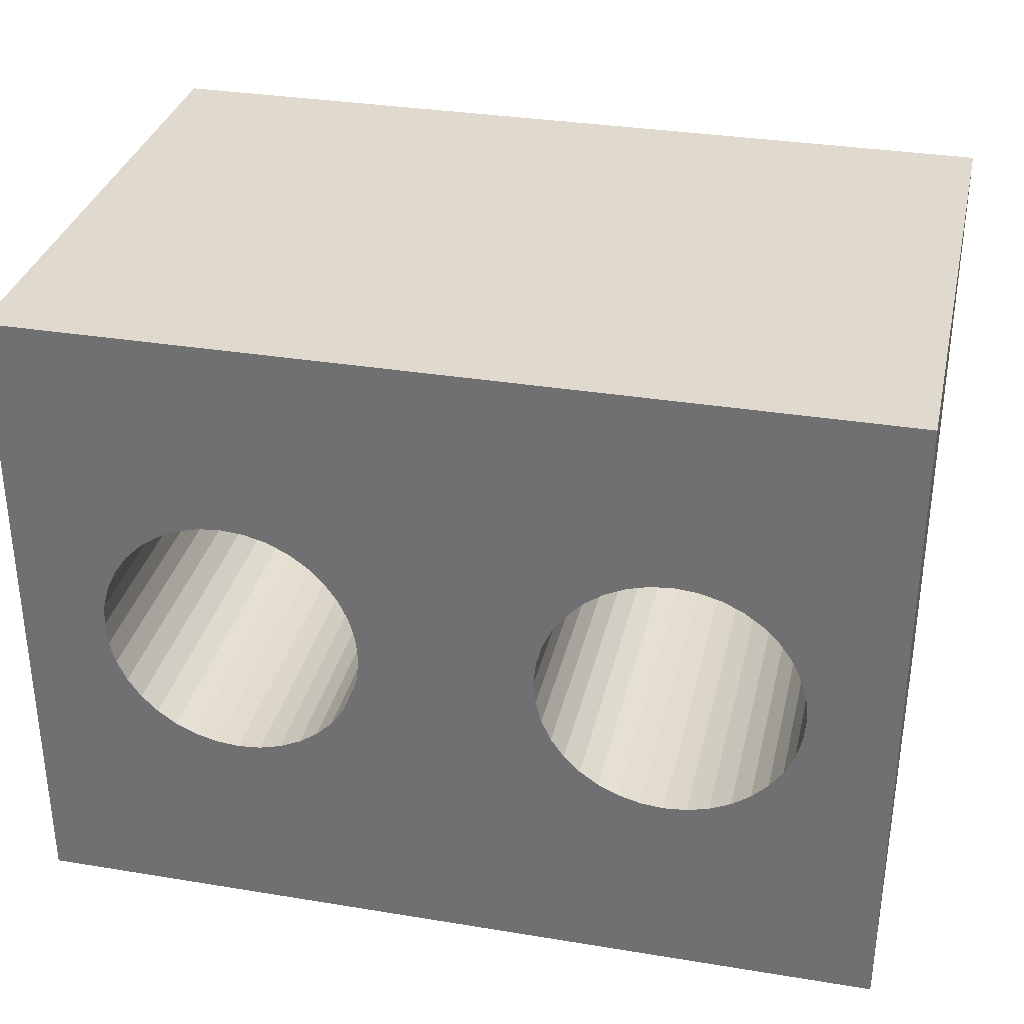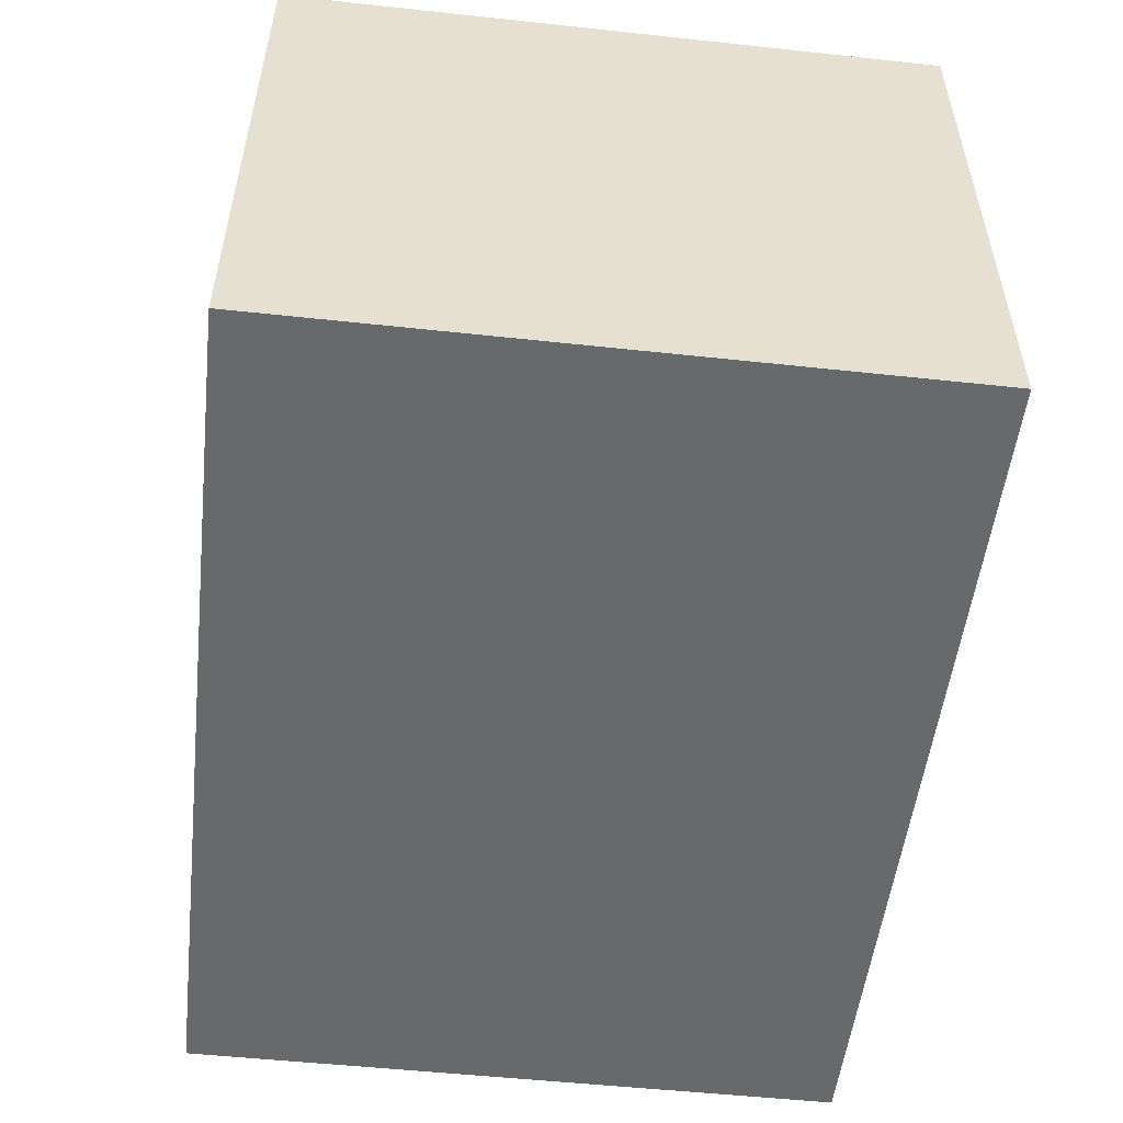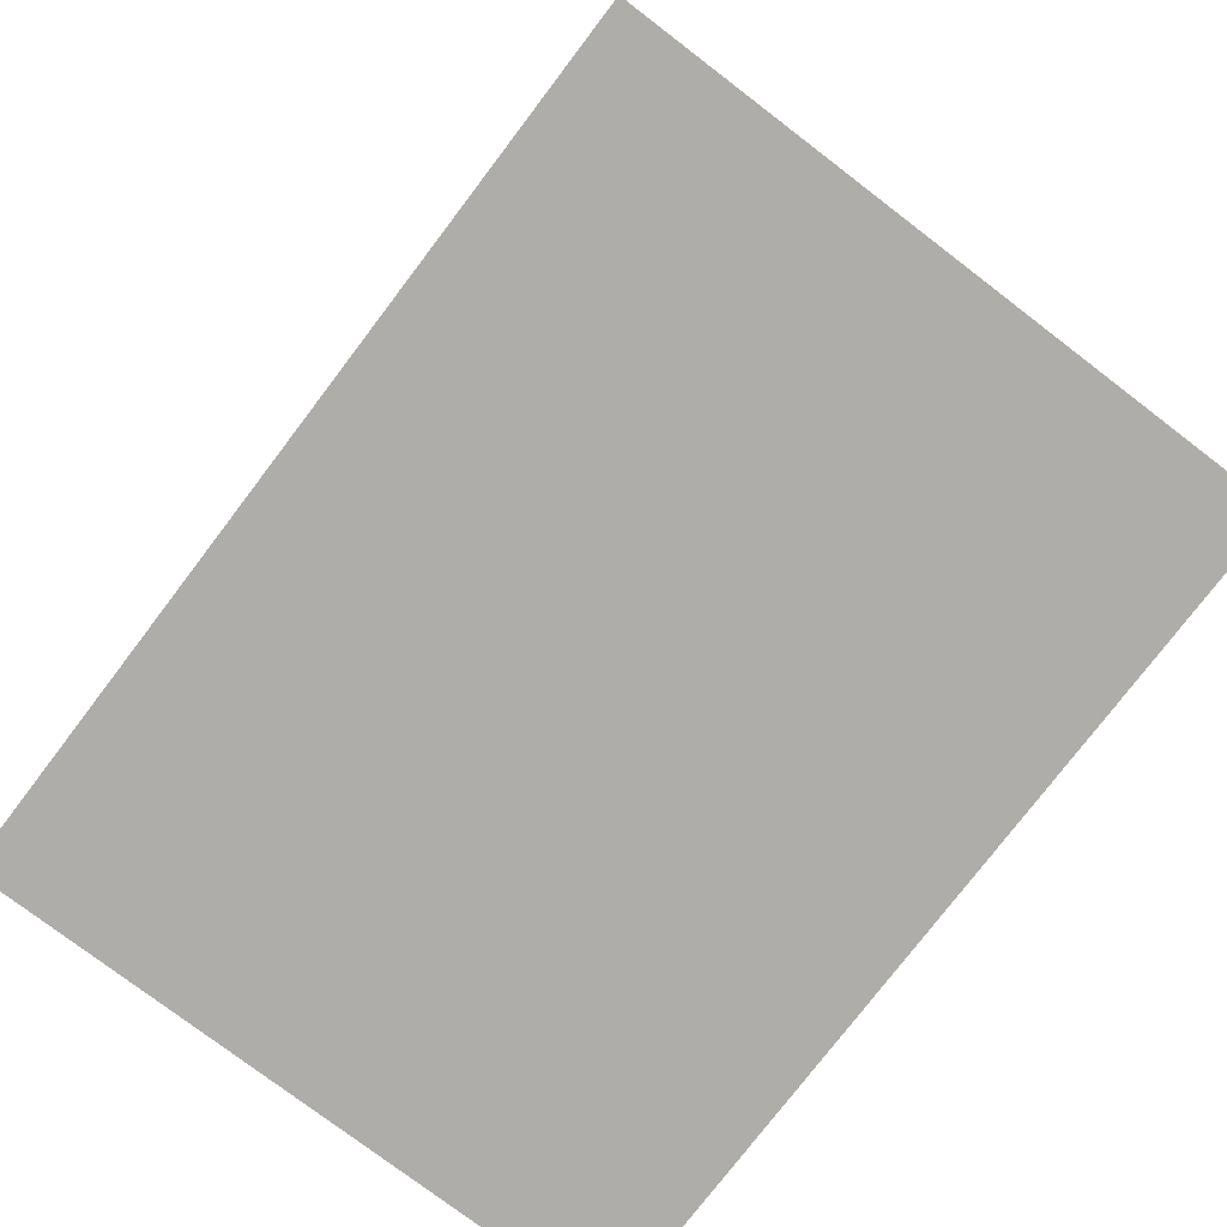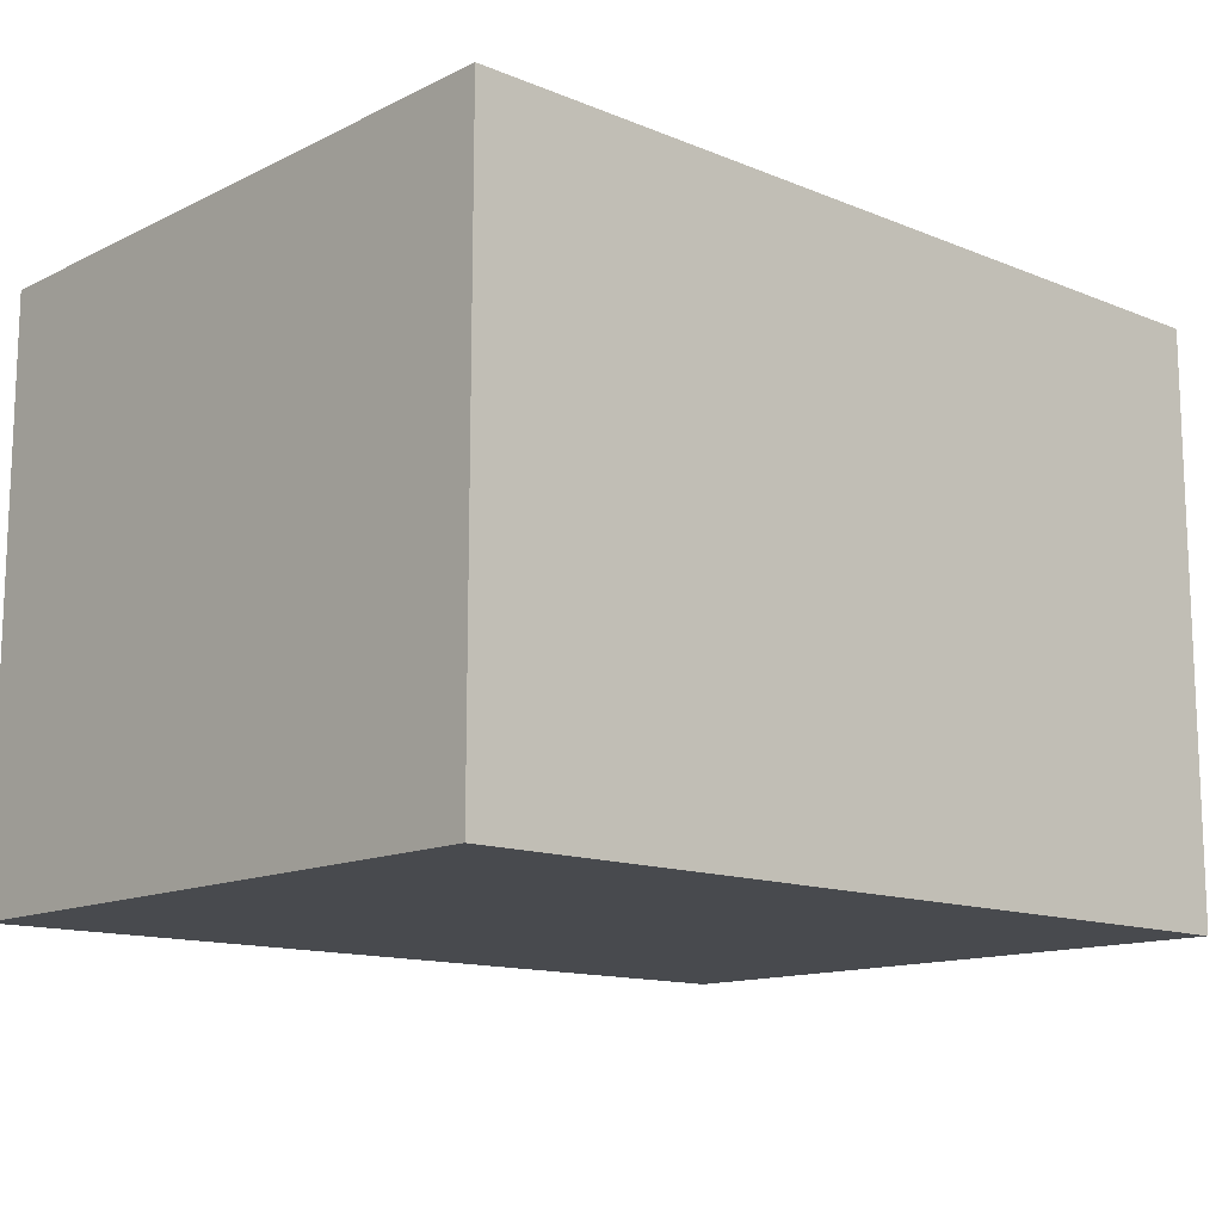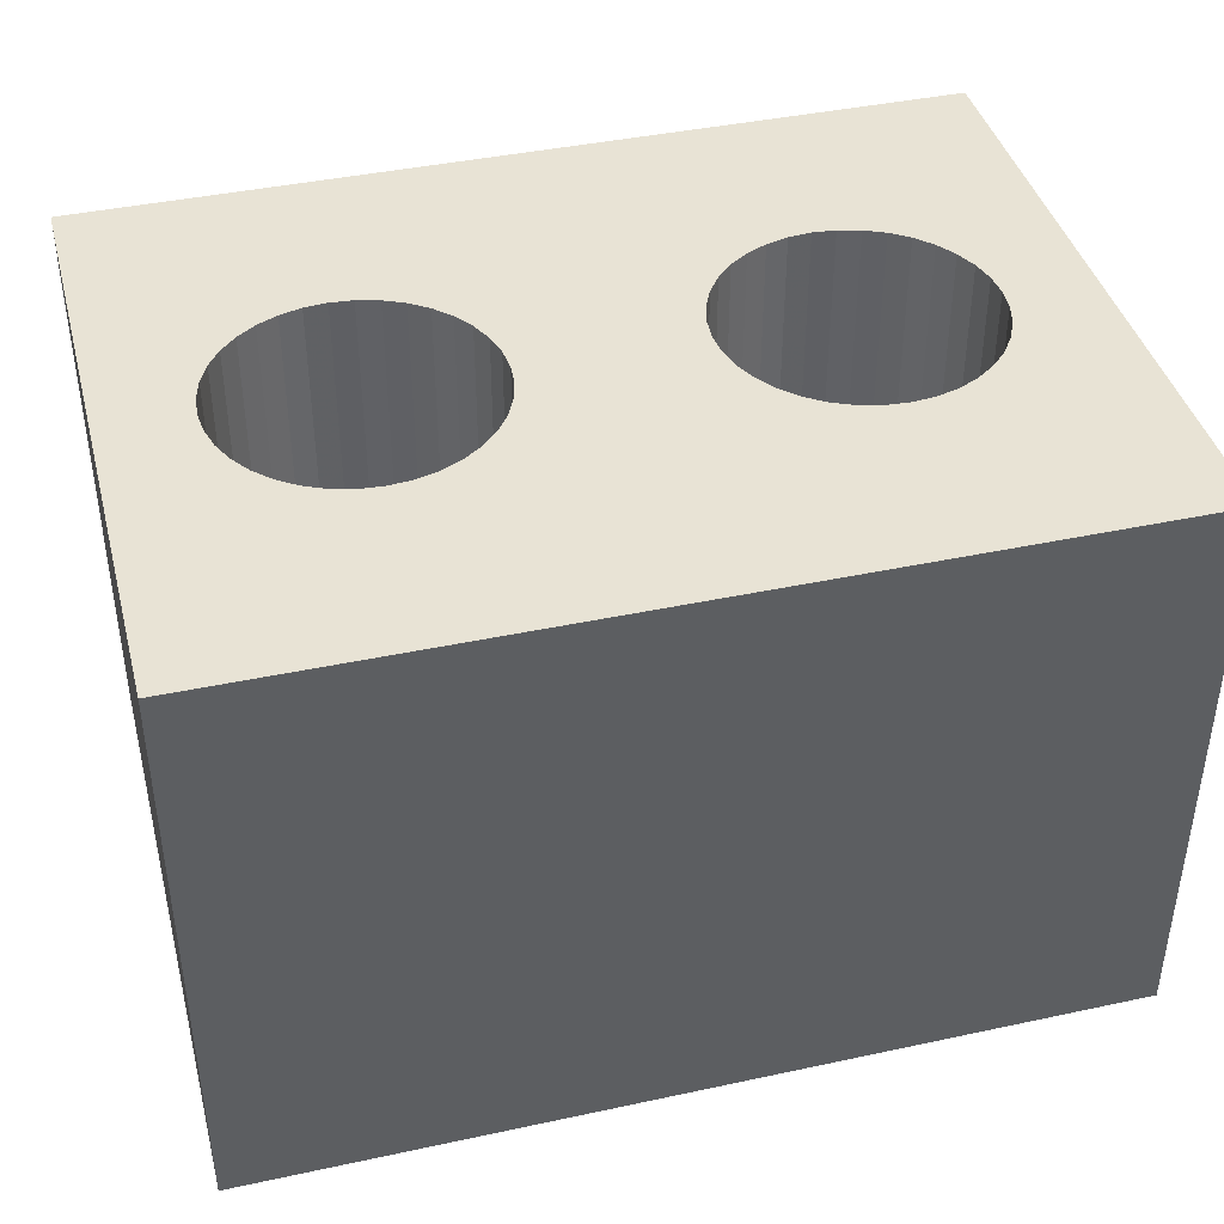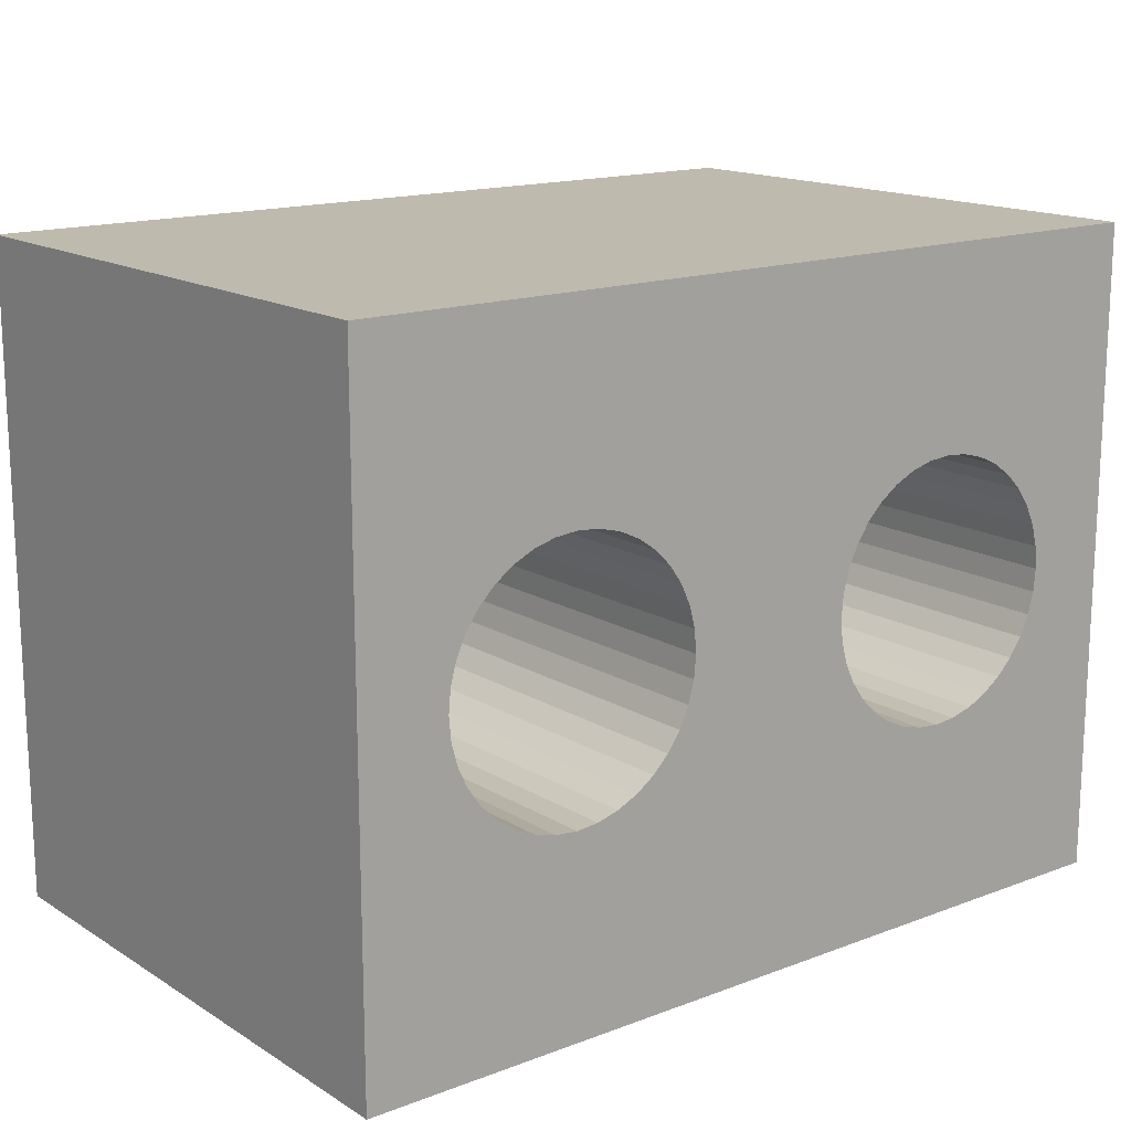
<metadata>
{"format":"obj","ext":"obj","renderer":"f3d","projection":"perspective","resolution":1024,"background":"white","views":[{"elev":32.8,"azim":-167.2,"up":"+Z"},{"elev":-52.6,"azim":-96.6,"up":"+Y"},{"elev":-77.3,"azim":52.7,"up":"+Y"},{"elev":-13.3,"azim":-42.5,"up":"+Y"},{"elev":41.2,"azim":165.4,"up":"+Y"},{"elev":15.6,"azim":141.6,"up":"+Z"}]}
</metadata>
<code>
v 0.06 0.08 -0.045
v 0.06 0.08 0.045
v 0.06 0 -0.045
v 0.06 0 0.045
v -0.06 0.08 -0.045
v -0.06 0 -0.045
v -0.06 0.08 0.045
v -0.06 0 0.045
v 0.04691 0.08 0.006156
v 0.04559 0.08 0.009
v 0.04379 0.08 0.01157
v 0.04157 0.08 0.01379
v 0.039 0.08 0.01559
v 0.03616 0.08 0.01691
v 0.03313 0.08 0.01773
v -0.03 0.08 0.018
v -0.03313 0.08 0.01773
v -0.04157 0.08 0.01379
v -0.04379 0.08 0.01157
v -0.04559 0.08 0.009
v -0.04691 0.08 0.006156
v -0.01843 0.08 0.01379
v -0.021 0.08 0.01559
v -0.02384 0.08 0.01691
v -0.02687 0.08 0.01773
v -0.03616 0.08 0.01691
v -0.039 0.08 0.01559
v -0.01621 0.08 -0.01157
v -0.01441 0.08 -0.009
v 0.01843 0.08 0.01379
v -0.012 0.08 -0
v 0.021 0.08 0.01559
v -0.01227 0.08 0.003126
v 0.02384 0.08 0.01691
v -0.04773 0.08 0.003126
v -0.048 0.08 0
v -0.04773 0.08 -0.003126
v -0.04691 0.08 -0.006156
v -0.01309 0.08 -0.006156
v -0.01227 0.08 -0.003126
v -0.04559 0.08 -0.009
v -0.04379 0.08 -0.01157
v -0.04157 0.08 -0.01379
v -0.039 0.08 -0.01559
v -0.03616 0.08 -0.01691
v -0.03313 0.08 -0.01773
v 0.04157 0.08 -0.01379
v 0.04379 0.08 -0.01157
v 0.04559 0.08 -0.009
v 0.04691 0.08 -0.006156
v 0.04773 0.08 -0.003126
v 0.048 0.08 -0
v 0.04773 0.08 0.003126
v 0.03 0.08 0.018
v 0.02687 0.08 0.01773
v -0.01309 0.08 0.006156
v -0.01441 0.08 0.009
v -0.01621 0.08 0.01157
v -0.01843 0.08 -0.01379
v 0.01621 0.08 0.01157
v 0.01441 0.08 0.009
v 0.01309 0.08 0.006156
v 0.01227 0.08 0.003126
v -0.021 0.08 -0.01559
v 0.012 0.08 0
v 0.01227 0.08 -0.003126
v -0.02384 0.08 -0.01691
v -0.03 0.08 -0.018
v -0.02687 0.08 -0.01773
v 0.03 0.08 -0.018
v 0.03313 0.08 -0.01773
v 0.01309 0.08 -0.006156
v 0.01441 0.08 -0.009
v 0.01621 0.08 -0.01157
v 0.01843 0.08 -0.01379
v 0.021 0.08 -0.01559
v 0.02384 0.08 -0.01691
v 0.02687 0.08 -0.01773
v 0.03616 0.08 -0.01691
v 0.039 0.08 -0.01559
v -0.048 0.02 0
v -0.04773 0.02 -0.003126
v -0.04691 0.02 -0.006156
v -0.04559 0.02 -0.009
v -0.04379 0.02 -0.01157
v -0.04157 0.02 -0.01379
v -0.039 0.02 -0.01559
v -0.03616 0.02 -0.01691
v -0.03313 0.02 -0.01773
v -0.03 0.02 -0.018
v -0.02687 0.02 -0.01773
v -0.02384 0.02 -0.01691
v -0.021 0.02 -0.01559
v -0.01843 0.02 -0.01379
v -0.01621 0.02 -0.01157
v -0.01441 0.02 -0.009
v -0.01309 0.02 -0.006156
v -0.01227 0.02 -0.003126
v -0.012 0.02 -0
v -0.01227 0.02 0.003126
v -0.01309 0.02 0.006156
v -0.01441 0.02 0.009
v -0.01621 0.02 0.01157
v -0.01843 0.02 0.01379
v -0.021 0.02 0.01559
v -0.02384 0.02 0.01691
v -0.02687 0.02 0.01773
v -0.03 0.02 0.018
v -0.03313 0.02 0.01773
v -0.03616 0.02 0.01691
v -0.039 0.02 0.01559
v -0.04157 0.02 0.01379
v -0.04379 0.02 0.01157
v -0.04559 0.02 0.009
v -0.04691 0.02 0.006156
v -0.04773 0.02 0.003126
v -0.03 0.02 0
v 0.012 0.02 0
v 0.01227 0.02 -0.003126
v 0.01309 0.02 -0.006156
v 0.01441 0.02 -0.009
v 0.01621 0.02 -0.01157
v 0.01843 0.02 -0.01379
v 0.021 0.02 -0.01559
v 0.02384 0.02 -0.01691
v 0.02687 0.02 -0.01773
v 0.03 0.02 -0.018
v 0.03313 0.02 -0.01773
v 0.03616 0.02 -0.01691
v 0.039 0.02 -0.01559
v 0.04157 0.02 -0.01379
v 0.04379 0.02 -0.01157
v 0.04559 0.02 -0.009
v 0.04691 0.02 -0.006156
v 0.04773 0.02 -0.003126
v 0.048 0.02 -0
v 0.04773 0.02 0.003126
v 0.04691 0.02 0.006156
v 0.04559 0.02 0.009
v 0.04379 0.02 0.01157
v 0.04157 0.02 0.01379
v 0.039 0.02 0.01559
v 0.03616 0.02 0.01691
v 0.03313 0.02 0.01773
v 0.03 0.02 0.018
v 0.02687 0.02 0.01773
v 0.02384 0.02 0.01691
v 0.021 0.02 0.01559
v 0.01843 0.02 0.01379
v 0.01621 0.02 0.01157
v 0.01441 0.02 0.009
v 0.01309 0.02 0.006156
v 0.01227 0.02 0.003126
v 0.03 0.02 0
f 1 2 3
f 3 2 4
f 5 1 6
f 6 1 3
f 7 5 8
f 8 5 6
f 2 7 4
f 4 7 8
f 9 10 2
f 2 10 11
f 2 11 12
f 12 13 2
f 2 13 14
f 2 14 15
f 16 17 7
f 18 19 7
f 7 19 20
f 7 20 21
f 22 23 2
f 2 23 24
f 2 24 7
f 7 24 25
f 7 25 16
f 17 26 7
f 7 26 27
f 7 27 18
f 28 29 30
f 30 31 32
f 32 31 33
f 32 33 34
f 21 35 7
f 7 35 36
f 7 36 5
f 5 36 37
f 5 37 38
f 29 39 30
f 30 39 40
f 30 40 31
f 38 41 5
f 5 41 42
f 5 42 43
f 43 44 5
f 5 44 45
f 5 45 46
f 47 48 1
f 1 48 49
f 1 49 50
f 50 51 1
f 1 51 52
f 1 52 2
f 2 52 53
f 2 53 9
f 15 54 2
f 2 54 55
f 2 55 34
f 33 56 34
f 34 56 57
f 34 57 2
f 2 57 58
f 2 58 22
f 28 30 59
f 59 30 60
f 59 60 61
f 61 62 59
f 59 62 63
f 59 63 64
f 63 65 64
f 64 65 66
f 64 66 67
f 46 68 5
f 5 68 69
f 5 69 67
f 70 71 1
f 66 72 67
f 67 72 73
f 67 73 5
f 5 73 74
f 5 74 75
f 75 76 5
f 5 76 77
f 5 77 1
f 1 77 78
f 1 78 70
f 71 79 1
f 1 79 80
f 1 80 47
f 8 6 4
f 4 6 3
f 36 81 37
f 37 81 82
f 37 82 38
f 38 82 83
f 38 83 41
f 41 83 84
f 41 84 42
f 42 84 85
f 42 85 43
f 43 85 86
f 43 86 44
f 44 86 87
f 44 87 45
f 45 87 88
f 45 88 46
f 46 88 89
f 46 89 68
f 68 89 90
f 68 90 69
f 69 90 91
f 69 91 67
f 67 91 92
f 67 92 64
f 64 92 93
f 64 93 59
f 59 93 94
f 59 94 28
f 28 94 95
f 28 95 29
f 29 95 96
f 29 96 39
f 39 96 97
f 39 97 40
f 40 97 98
f 40 98 31
f 31 98 99
f 31 99 33
f 33 99 100
f 33 100 56
f 56 100 101
f 56 101 57
f 57 101 102
f 57 102 58
f 58 102 103
f 58 103 22
f 22 103 104
f 22 104 23
f 23 104 105
f 23 105 24
f 24 105 106
f 24 106 25
f 25 106 107
f 25 107 16
f 16 107 108
f 16 108 17
f 17 108 109
f 17 109 26
f 26 109 110
f 26 110 27
f 27 110 111
f 27 111 18
f 18 111 112
f 18 112 19
f 19 112 113
f 19 113 20
f 20 113 114
f 20 114 21
f 21 114 115
f 21 115 35
f 35 115 116
f 35 116 36
f 36 116 81
f 101 100 117
f 117 100 99
f 117 99 98
f 104 103 117
f 117 103 102
f 117 102 101
f 107 106 117
f 117 106 105
f 117 105 104
f 110 109 117
f 117 109 108
f 117 108 107
f 113 112 117
f 117 112 111
f 117 111 110
f 116 115 117
f 117 115 114
f 117 114 113
f 83 82 117
f 117 82 81
f 117 81 116
f 86 85 117
f 117 85 84
f 117 84 83
f 89 88 117
f 117 88 87
f 117 87 86
f 92 91 117
f 117 91 90
f 117 90 89
f 95 94 117
f 117 94 93
f 117 93 92
f 98 97 117
f 117 97 96
f 117 96 95
f 65 118 66
f 66 118 119
f 66 119 72
f 72 119 120
f 72 120 73
f 73 120 121
f 73 121 74
f 74 121 122
f 74 122 75
f 75 122 123
f 75 123 76
f 76 123 124
f 76 124 77
f 77 124 125
f 77 125 78
f 78 125 126
f 78 126 70
f 70 126 127
f 70 127 71
f 71 127 128
f 71 128 79
f 79 128 129
f 79 129 80
f 80 129 130
f 80 130 47
f 47 130 131
f 47 131 48
f 48 131 132
f 48 132 49
f 49 132 133
f 49 133 50
f 50 133 134
f 50 134 51
f 51 134 135
f 51 135 52
f 52 135 136
f 52 136 53
f 53 136 137
f 53 137 9
f 9 137 138
f 9 138 10
f 10 138 139
f 10 139 11
f 11 139 140
f 11 140 12
f 12 140 141
f 12 141 13
f 13 141 142
f 13 142 14
f 14 142 143
f 14 143 15
f 15 143 144
f 15 144 54
f 54 144 145
f 54 145 55
f 55 145 146
f 55 146 34
f 34 146 147
f 34 147 32
f 32 147 148
f 32 148 30
f 30 148 149
f 30 149 60
f 60 149 150
f 60 150 61
f 61 150 151
f 61 151 62
f 62 151 152
f 62 152 63
f 63 152 153
f 63 153 65
f 65 153 118
f 120 119 154
f 154 119 118
f 154 118 153
f 123 122 154
f 154 122 121
f 154 121 120
f 126 125 154
f 154 125 124
f 154 124 123
f 129 128 154
f 154 128 127
f 154 127 126
f 132 131 154
f 154 131 130
f 154 130 129
f 135 134 154
f 154 134 133
f 154 133 132
f 138 137 154
f 154 137 136
f 154 136 135
f 141 140 154
f 154 140 139
f 154 139 138
f 144 143 154
f 154 143 142
f 154 142 141
f 147 146 154
f 154 146 145
f 154 145 144
f 150 149 154
f 154 149 148
f 154 148 147
f 153 152 154
f 154 152 151
f 154 151 150

</code>
